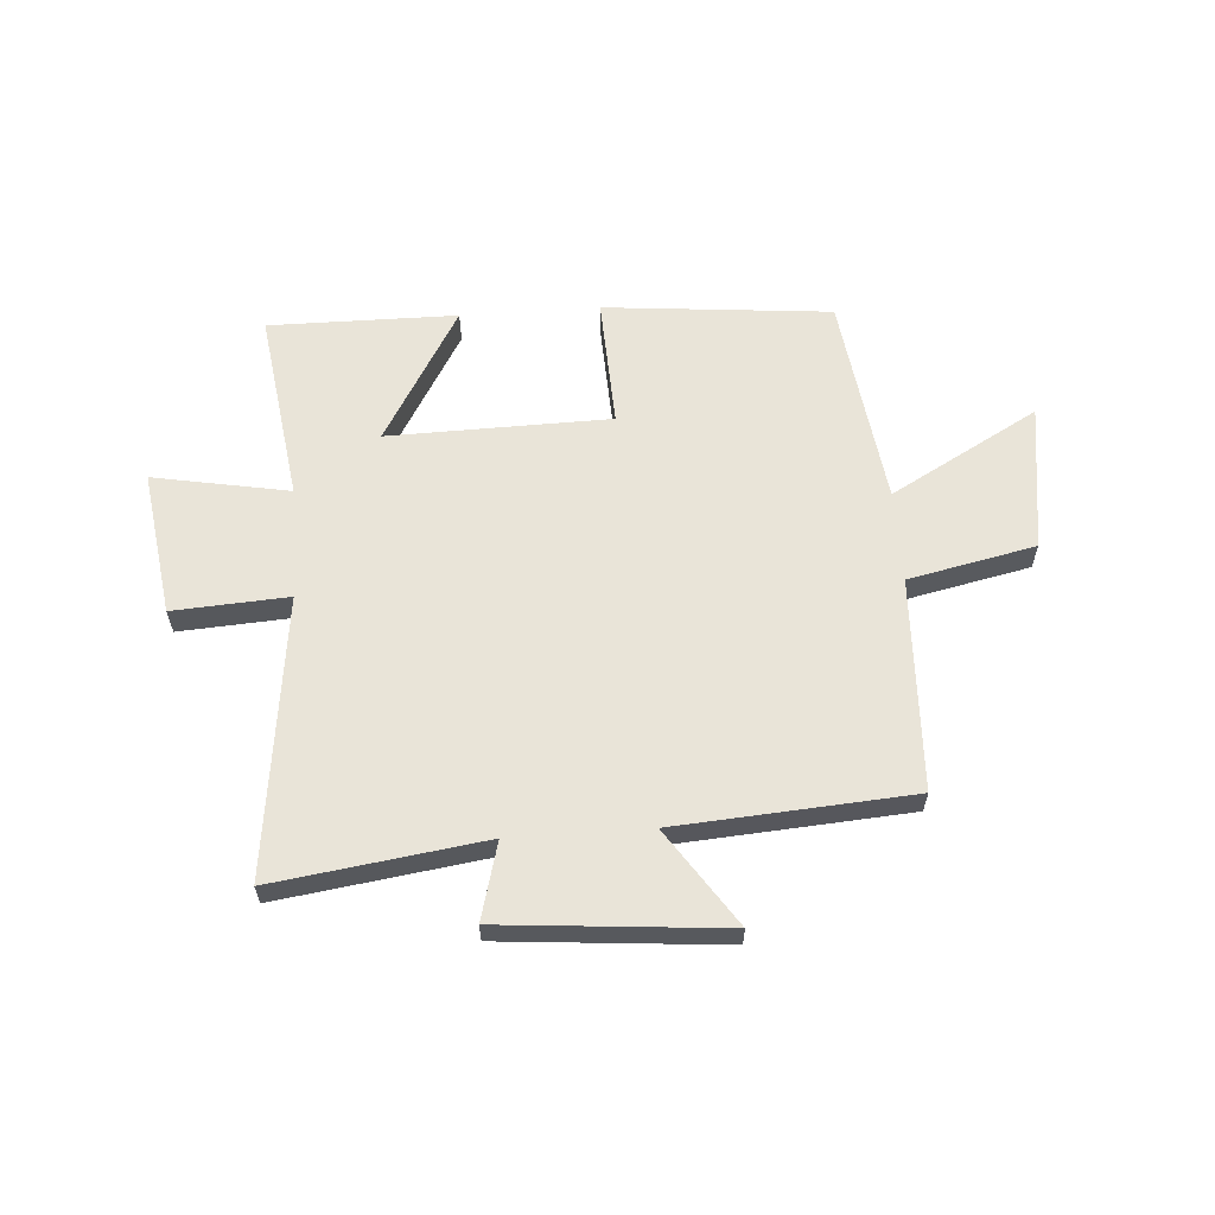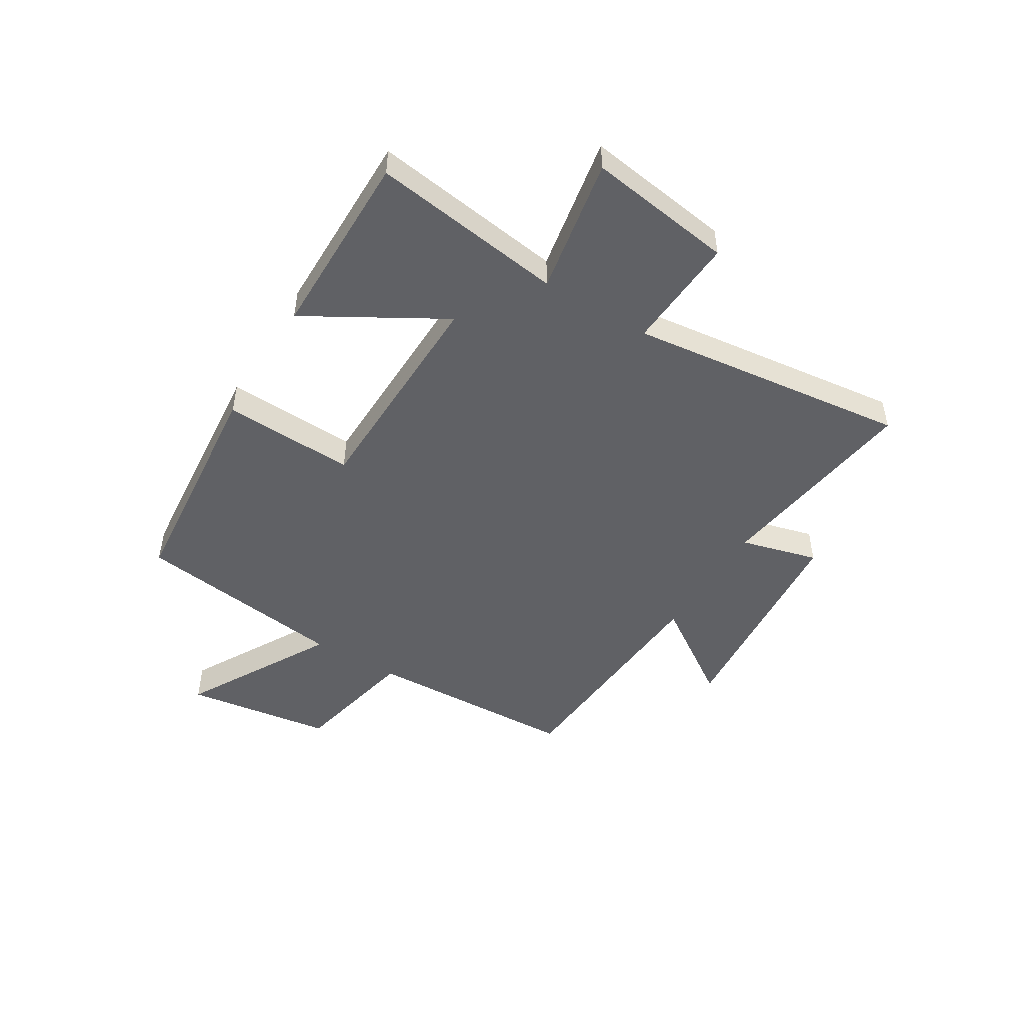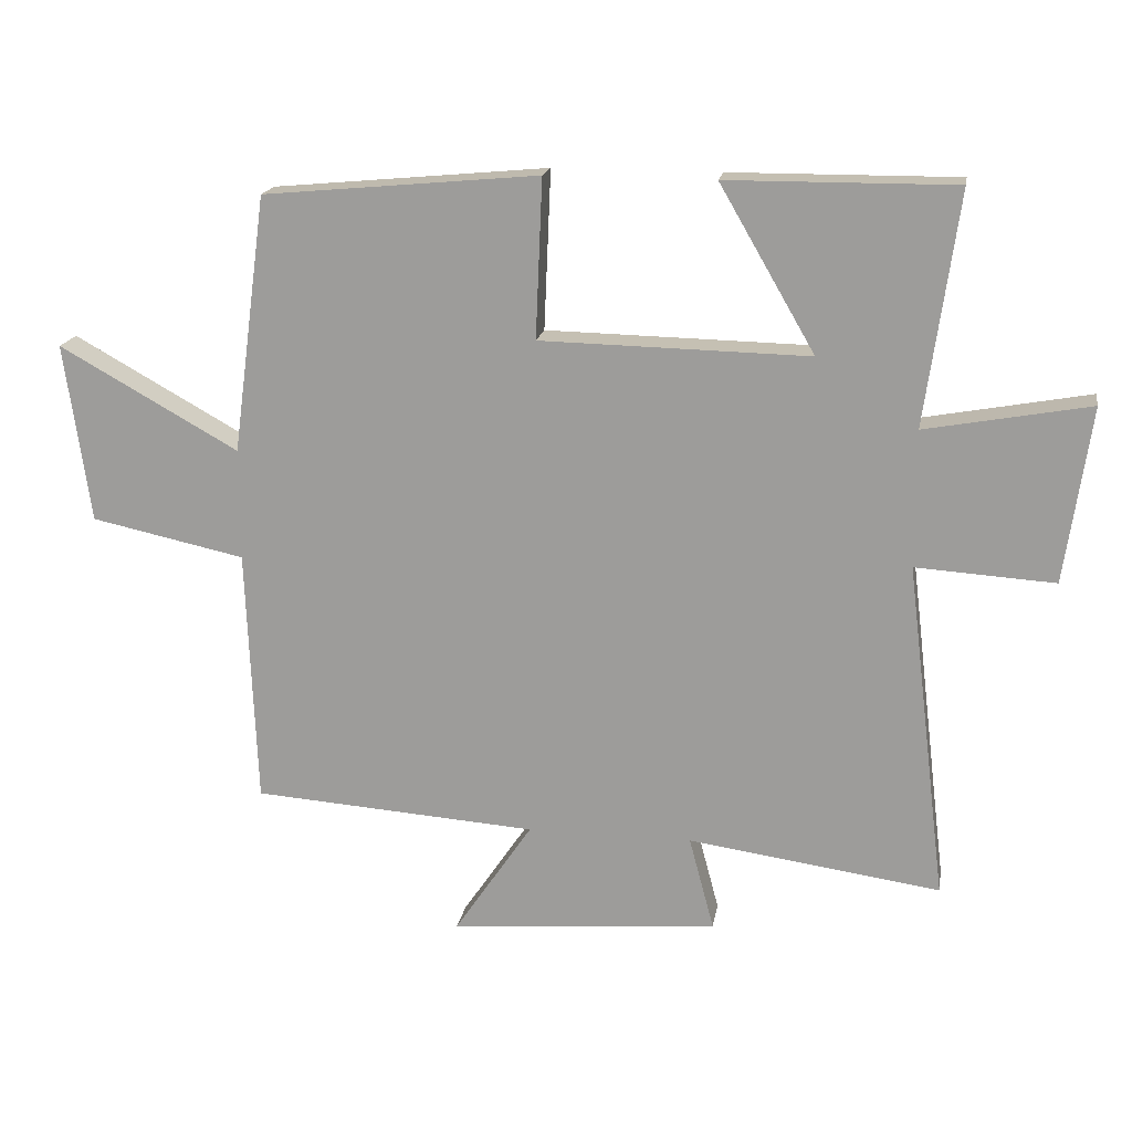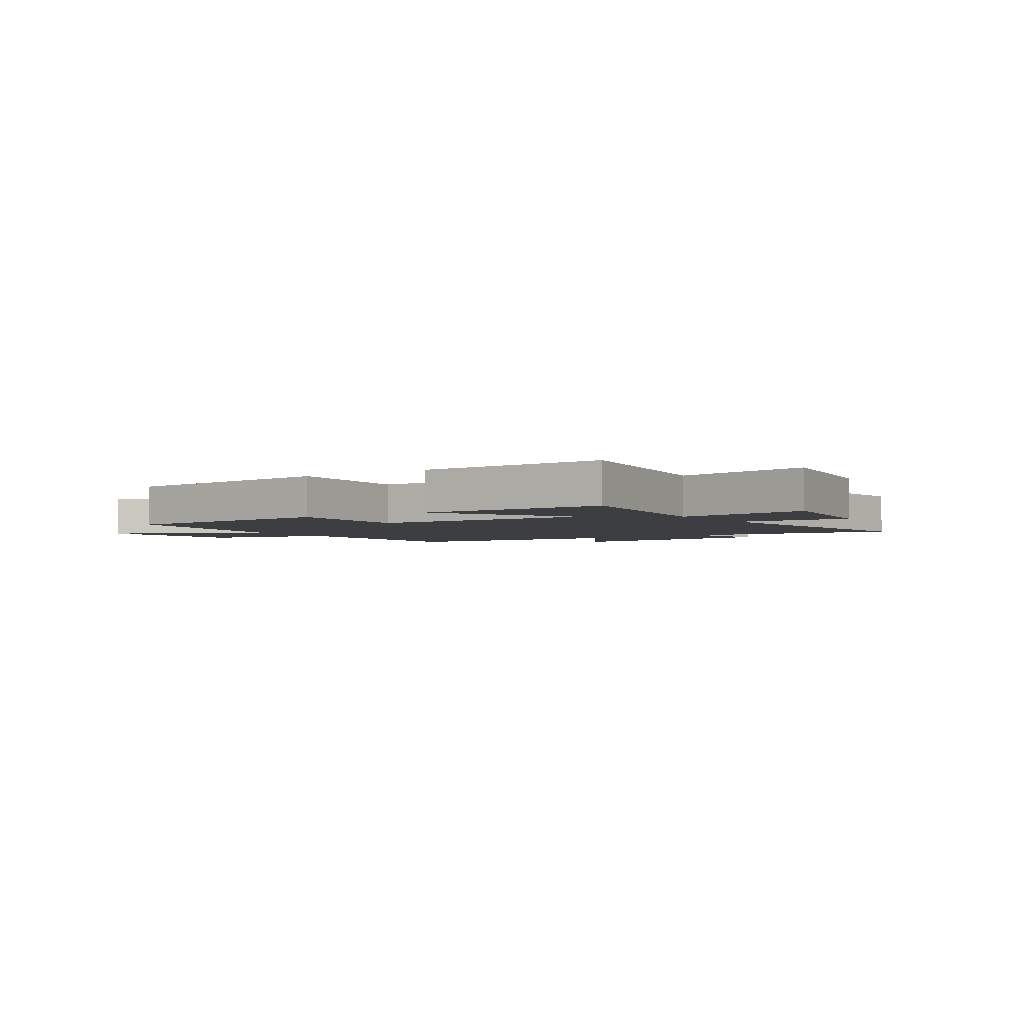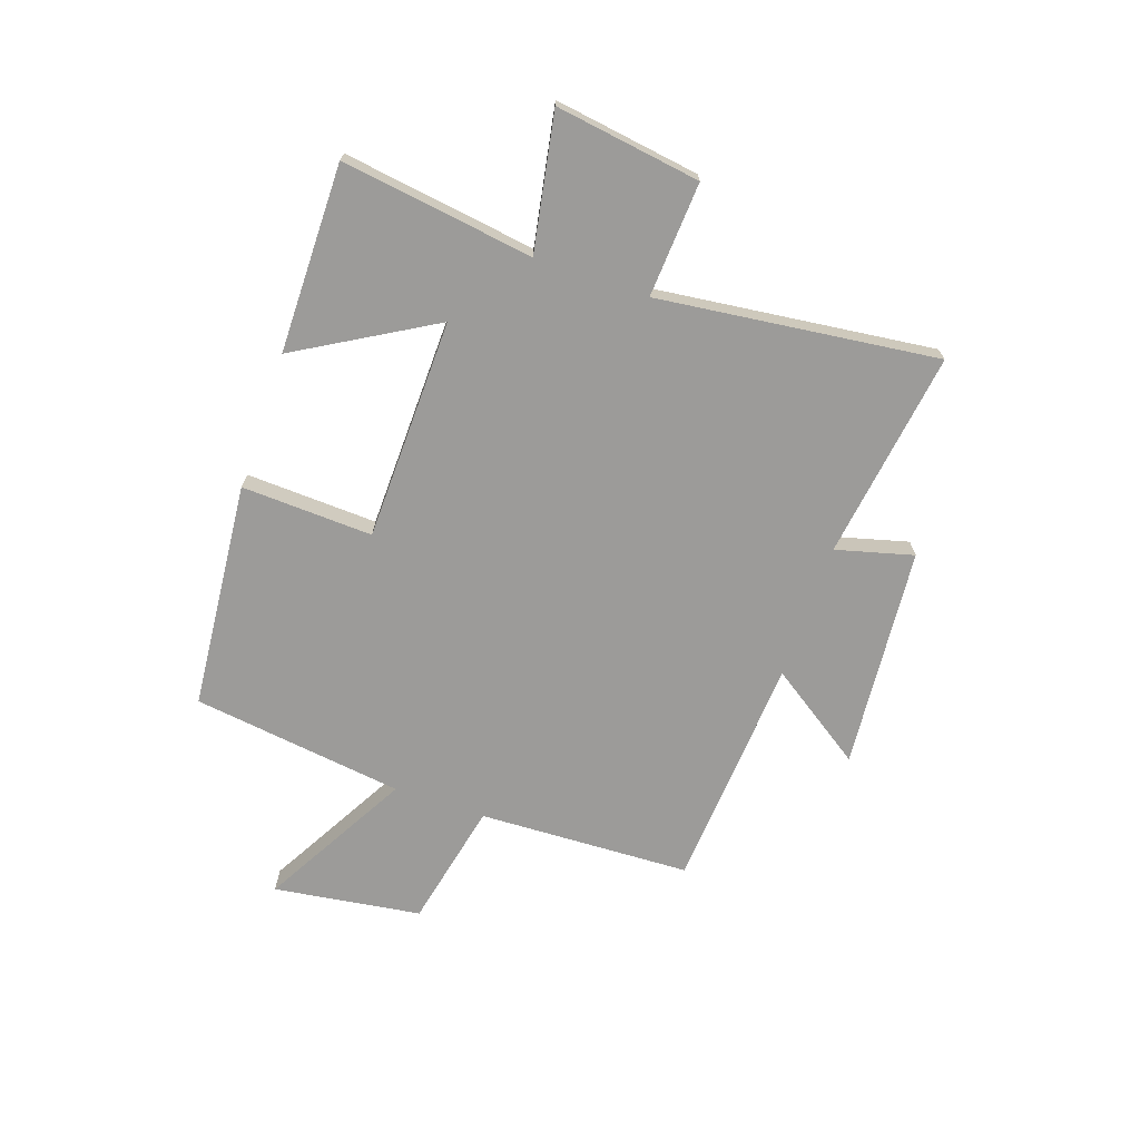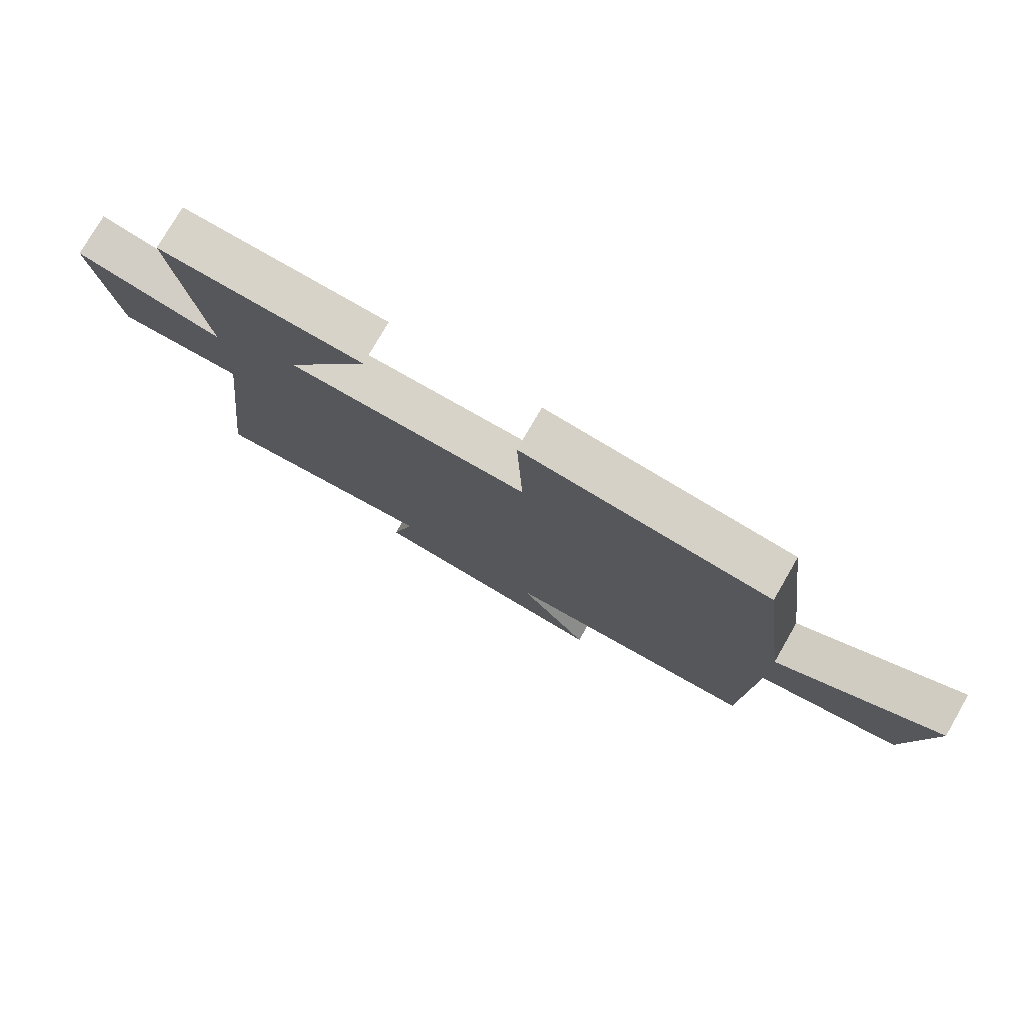
<metadata>
{"format":"obj","ext":"obj","renderer":"f3d","projection":"perspective","resolution":1024,"background":"white","views":[{"elev":60.7,"azim":176.0,"up":"+Y"},{"elev":-48.6,"azim":58.6,"up":"+Y"},{"elev":17.8,"azim":9.6,"up":"+Z"},{"elev":-3.2,"azim":33.8,"up":"+Y"},{"elev":-69.8,"azim":71.0,"up":"+Y"},{"elev":77.2,"azim":-150.0,"up":"+Z"}]}
</metadata>
<code>
v 0.561 0.07 -0.553
v 0.185 0.07 -0.5
v 0.222 0.07 -0.639
v -0.178 0.07 -0.673
v -0.061 0.07 -0.5
v -0.485 0.07 -0.47
v -0.5 0.07 -0.087
v -0.729 0.07 -0.038
v -0.767 0.07 0.228
v -0.5 0.07 0.079
v -0.449 0.07 0.462
v -0.039 0.07 0.5
v -0.049 0.07 0.263
v 0.351 0.07 0.255
v 0.209 0.07 0.5
v 0.549 0.07 0.502
v 0.5 0.07 0.155
v 0.745 0.07 0.2
v 0.707 0.07 -0.062
v 0.5 0.07 -0.049
v 0.561 0 -0.553
v 0.185 0 -0.5
v 0.222 0 -0.639
v -0.178 0 -0.673
v -0.061 0 -0.5
v -0.485 0 -0.47
v -0.5 0 -0.087
v -0.729 0 -0.038
v -0.767 0 0.228
v -0.5 0 0.079
v -0.449 0 0.462
v -0.039 0 0.5
v -0.049 0 0.263
v 0.351 0 0.255
v 0.209 0 0.5
v 0.549 0 0.502
v 0.5 0 0.155
v 0.745 0 0.2
v 0.707 0 -0.062
v 0.5 0 -0.049
f 17 18 19 20
f 14 15 16 17
f 13 14 17 20
f 10 11 12 13
f 20 1 2
f 13 20 2
f 10 13 2
f 7 8 9 10
f 7 10 2
f 6 7 2
f 5 6 2
f 2 3 4 5
f 40 39 38 37
f 37 36 35 34
f 40 37 34 33
f 33 32 31 30
f 22 21 40
f 22 40 33
f 22 33 30
f 30 29 28 27
f 22 30 27
f 22 27 26
f 22 26 25
f 25 24 23 22
f 1 21 22 2
f 2 22 23 3
f 3 23 24 4
f 4 24 25 5
f 5 25 26 6
f 6 26 27 7
f 7 27 28 8
f 8 28 29 9
f 9 29 30 10
f 10 30 31 11
f 11 31 32 12
f 12 32 33 13
f 13 33 34 14
f 14 34 35 15
f 15 35 36 16
f 16 36 37 17
f 17 37 38 18
f 18 38 39 19
f 19 39 40 20
f 20 40 21 1

</code>
